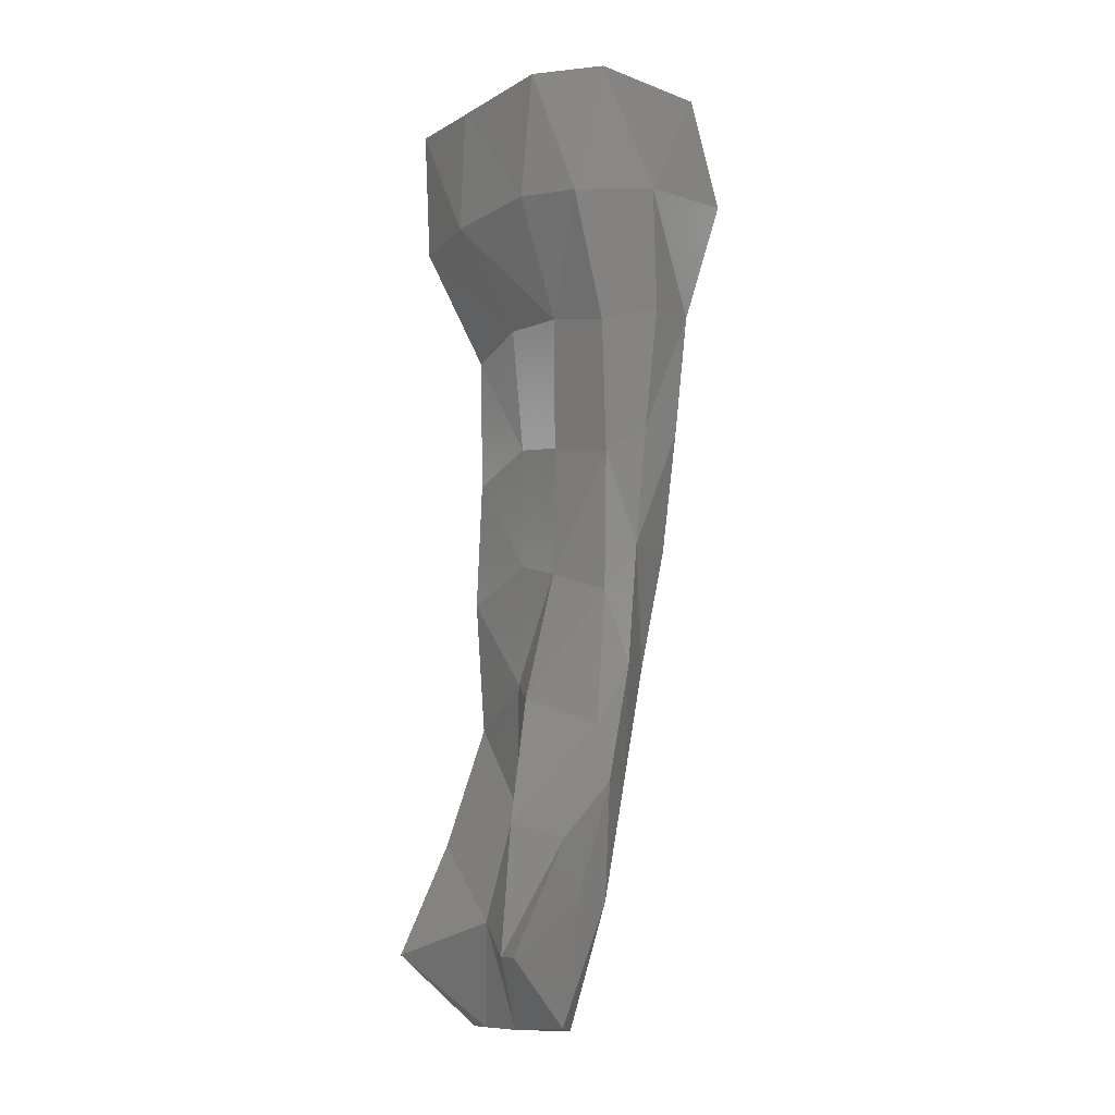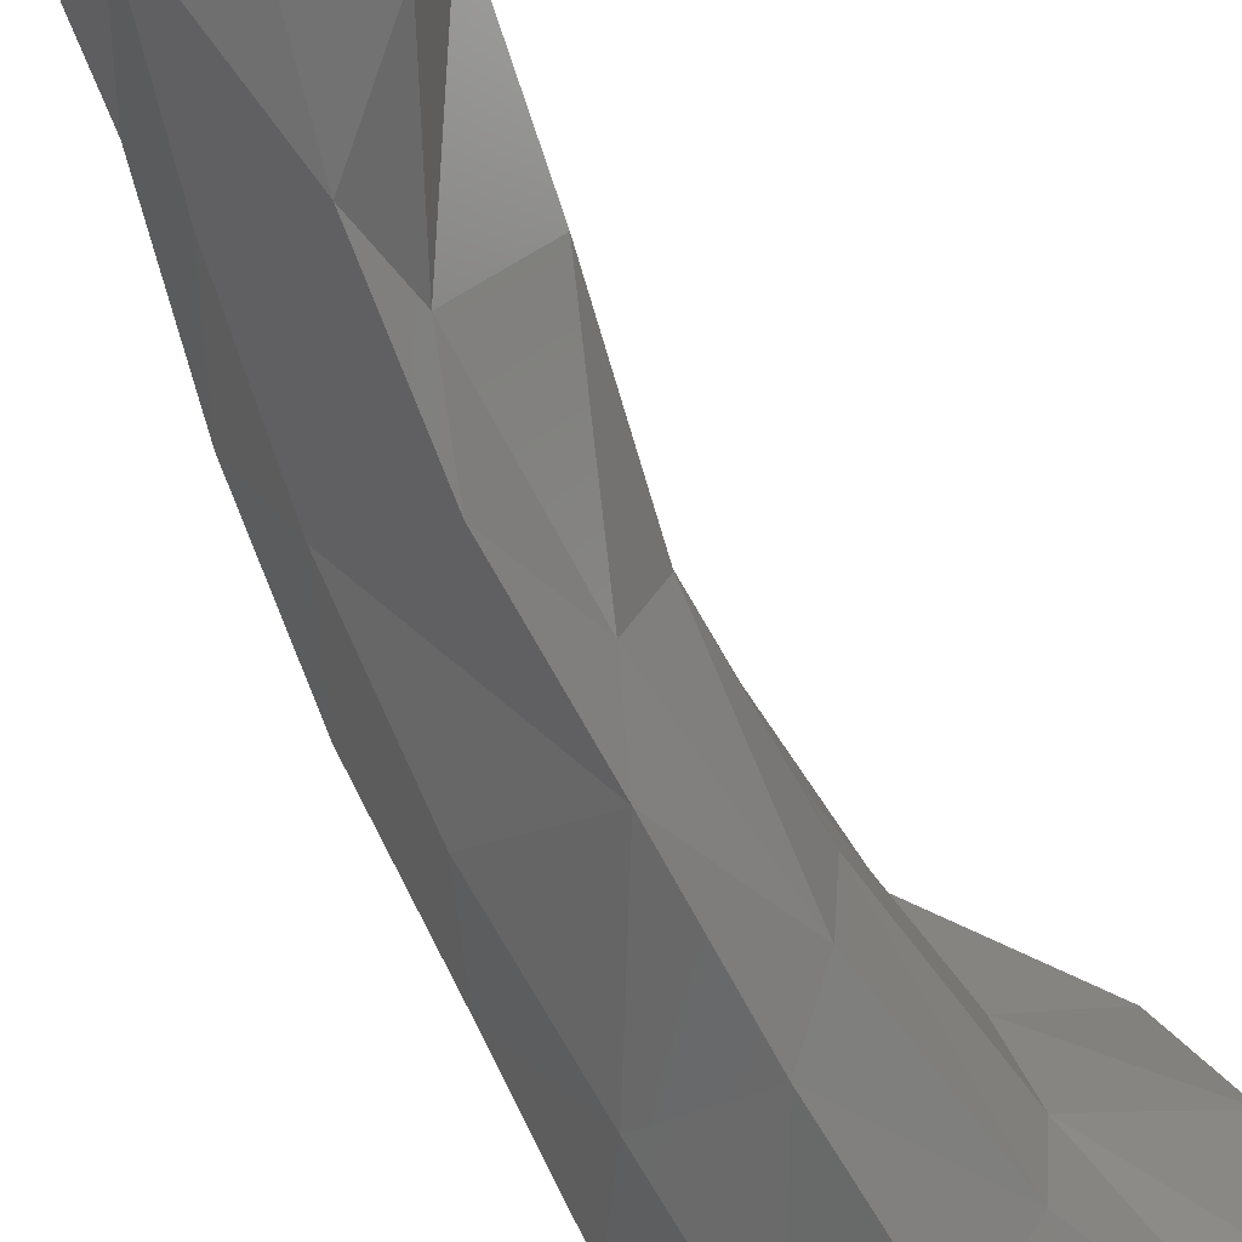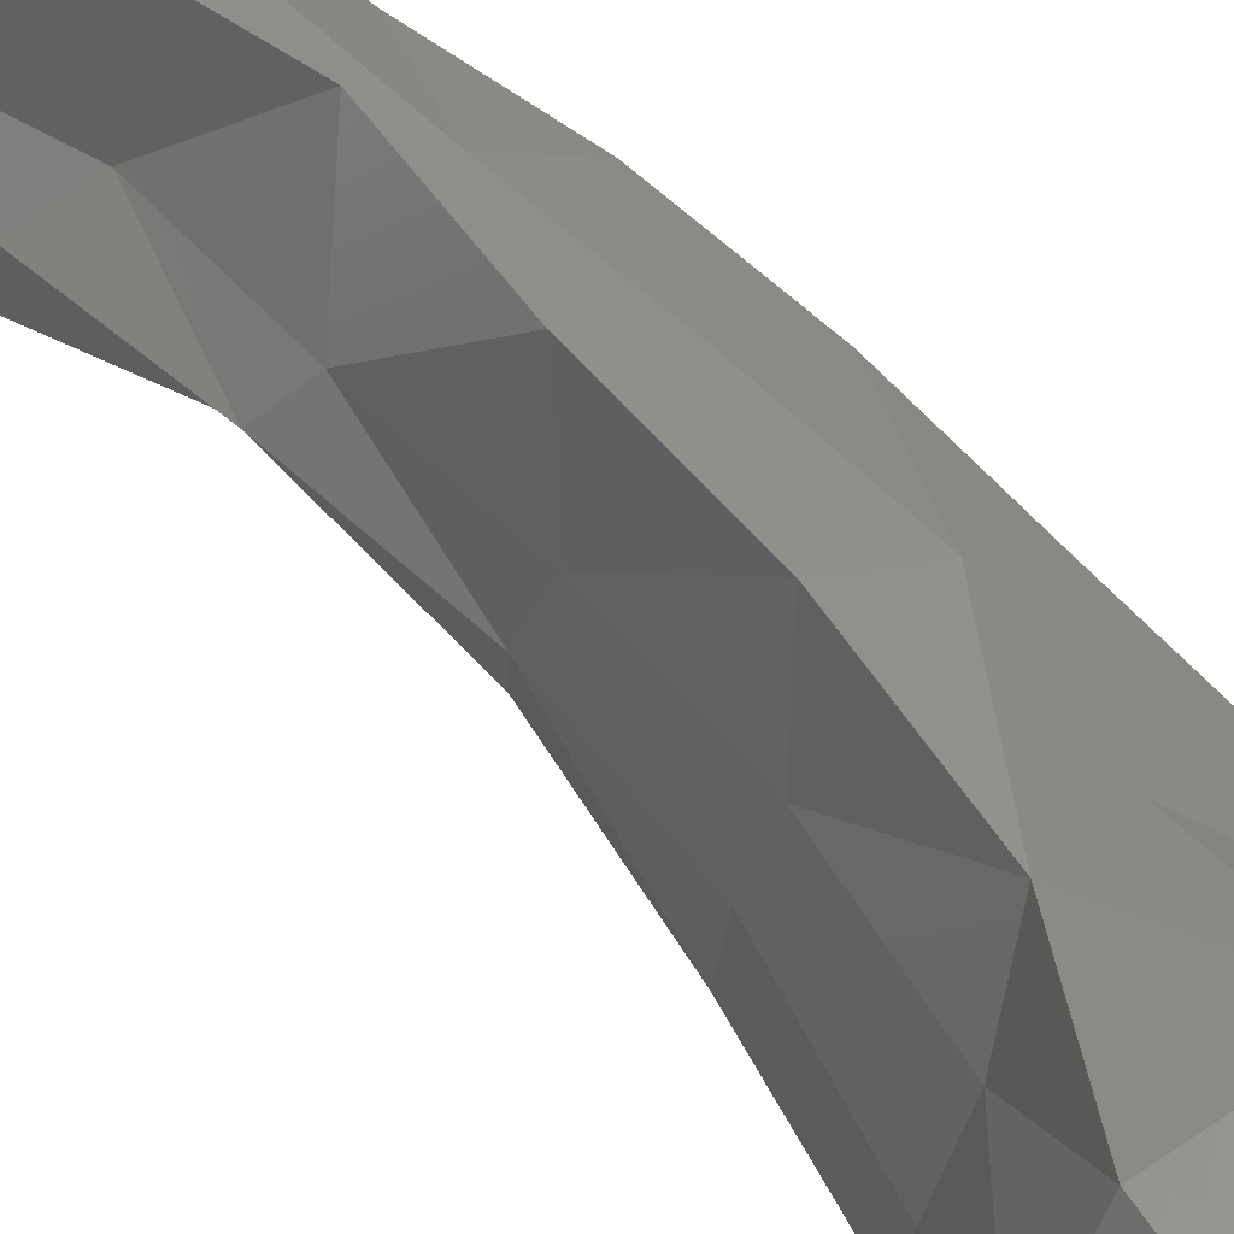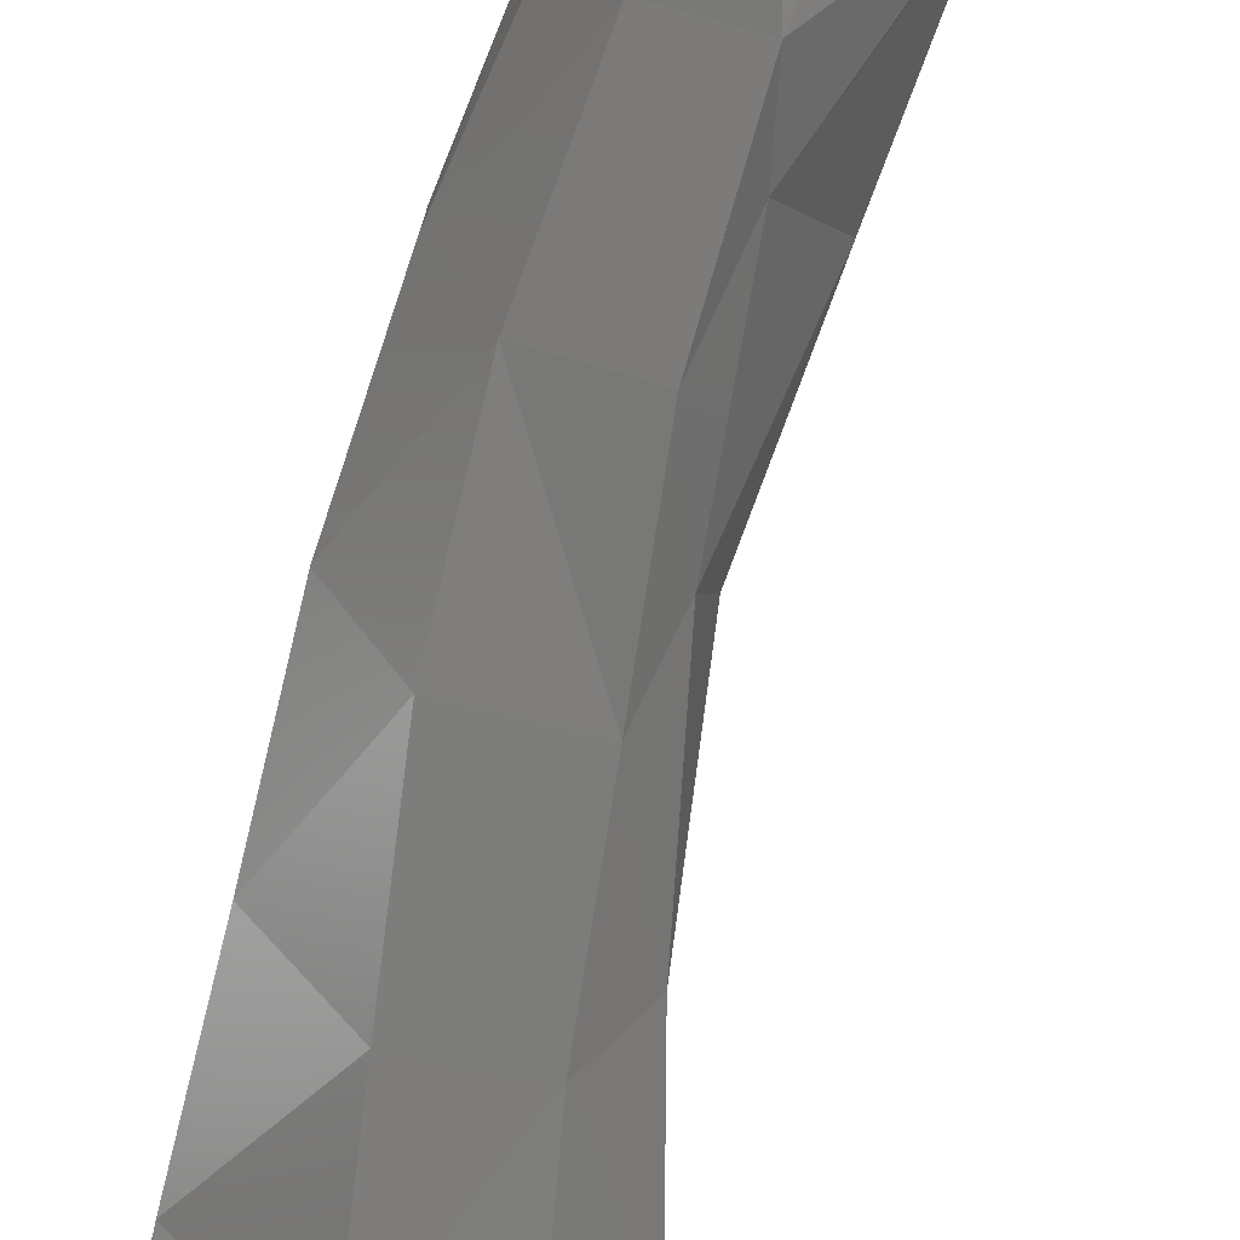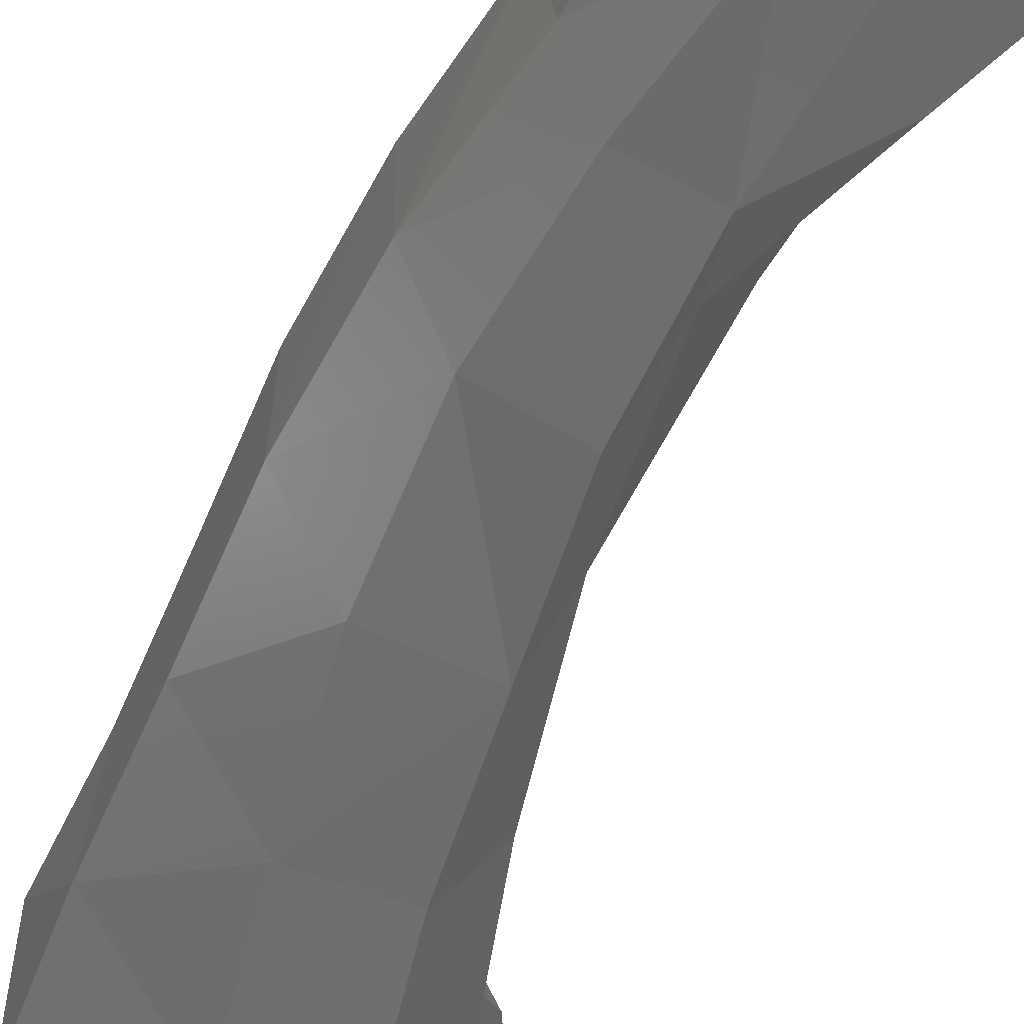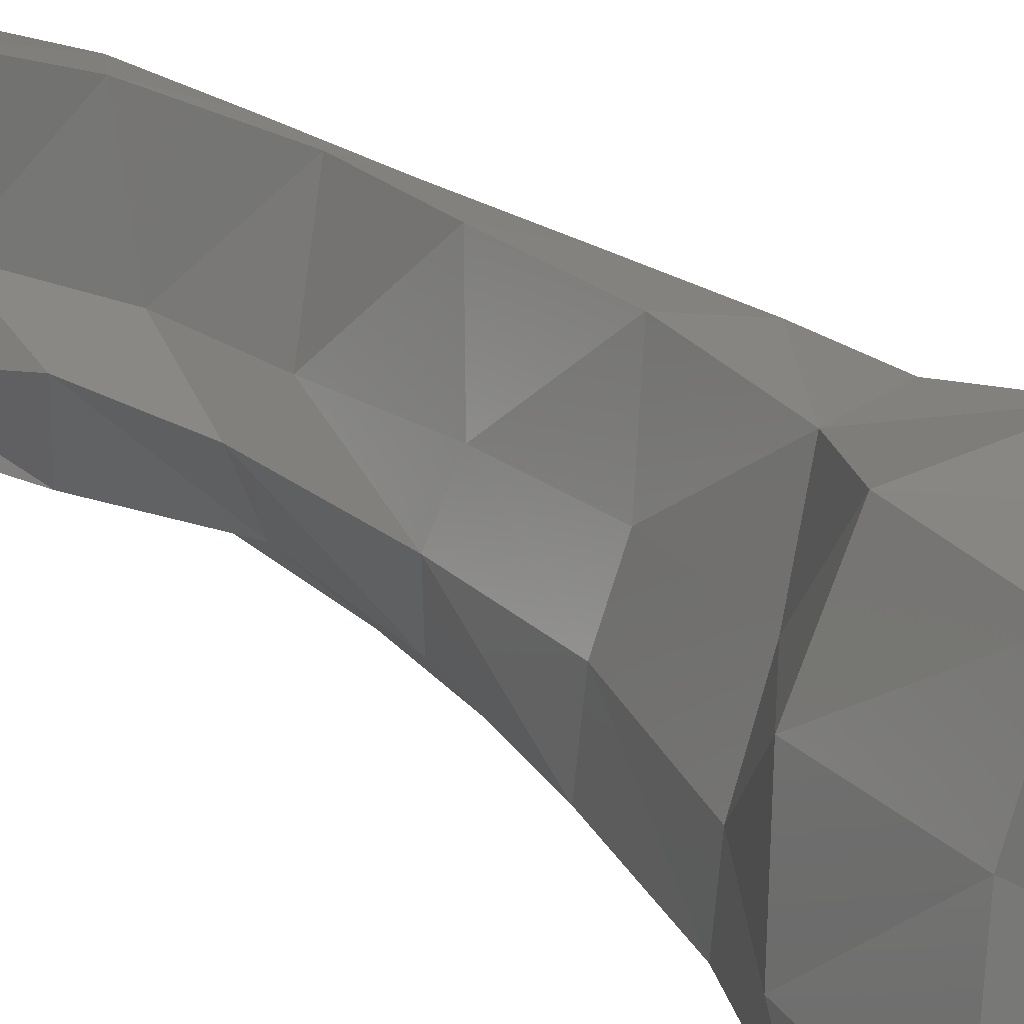
<metadata>
{"format":"stl","ext":"stl","renderer":"f3d","projection":"perspective","resolution":1024,"background":"white","views":[{"elev":-7.1,"azim":129.4,"up":"+Y"},{"elev":-56.1,"azim":27.4,"up":"+Z"},{"elev":54.7,"azim":144.3,"up":"+Z"},{"elev":-70.5,"azim":-8.4,"up":"+Z"},{"elev":-50.1,"azim":-16.6,"up":"+Z"},{"elev":21.8,"azim":149.1,"up":"+Z"}]}
</metadata>
<code>
# stl→obj: 78 verts, 152 faces
v 0.008496 -0.04874 0.003658
v 0.01079 -0.05551 0.002312
v 0.008117 -0.04943 0.000244
v 0.01151 -0.05545 0.000843
v 0.00715 -0.04201 0.003759
v 0.005238 -0.04346 0.000327
v 0.006561 -0.05267 0.000593
v 0.004993 -0.04647 -0.000321
v 0.004126 -0.04013 -0.000985
v 0.008667 -0.05399 0.005218
v 0.006166 -0.04794 0.005179
v 0.005697 -0.04113 0.005499
v 0.006381 -0.0598 0.00509
v 0.006728 -0.05945 0.001508
v 0.005051 -0.03613 -6.1e-05
v 0.0057 -0.03513 0.003033
v 0.004081 -0.03367 -0.001499
v 0.004913 -0.03445 0.005799
v 0.002231 -0.04655 0.00084
v 0.004044 -0.05288 0.000744
v 0.000906 -0.04013 0.000561
v 0.000314 -0.03366 -0.00052
v 0.009454 -0.05593 0.01075
v 0.005961 -0.05007 0.01058
v 0.003509 -0.04352 0.01001
v 0.005878 -0.05989 0.007646
v 0.003855 -0.03633 0.01032
v 0.00111 -0.05857 0.007549
v 0.004736 -0.05985 0.002632
v 0.00503 -0.06 0.009264
v 0.002142 -0.05394 0.003343
v 0.005604 -0.02809 0.002985
v 0.005651 -0.02863 -0.000657
v 0.004008 -0.0272 -0.002133
v 0.004735 -0.02773 0.006077
v 0.000434 -0.02712 -0.001533
v 0.003477 -0.02925 0.01027
v 0.001005 -0.04733 0.003706
v -0.000738 -0.04092 0.003729
v -0.001869 -0.0344 0.003395
v -0.002445 -0.02776 0.003008
v 0.004271 -0.05366 0.009957
v 0.003321 -0.04729 0.009921
v 0.002458 -0.04093 0.00988
v 0.00143 -0.03453 0.009844
v 0.000689 -0.02812 0.009942
v 0.001693 -0.0524 0.007234
v 0.000779 -0.04635 0.007743
v 0.006643 -0.02158 -0.001174
v 0.006655 -0.02109 0.002191
v 0.004366 -0.02084 -0.003204
v 0.0055 -0.02094 0.006186
v 0.000592 -0.02059 -0.002456
v 0.003899 -0.02204 0.01002
v -0.003082 -0.02114 0.002666
v 0.001623 -0.02184 0.01076
v -0.000604 -0.04031 0.008111
v -0.001619 -0.03422 0.007875
v -0.002087 -0.02806 0.007643
v -0.002587 -0.02189 0.007453
v 0.00898 -0.0149 -0.001162
v 0.009798 -0.01489 0.001932
v 0.005732 -0.01462 -0.004
v 0.009187 -0.01562 0.006955
v -0.000427 -0.01426 -0.003992
v 0.006967 -0.0159 0.01139
v -0.003513 -0.01453 0.001935
v 0.001626 -0.01561 0.01224
v -0.003385 -0.01576 0.007254
v 0.007907 -0.007953 -0.002294
v 0.009887 -0.008192 0.001074
v 0.008978 -0.008918 0.006777
v 0.000295 -0.007919 -0.002724
v 0.007465 -0.008918 0.01131
v -0.002788 -0.007982 0.002888
v 0.001975 -0.009291 0.01207
v -0.002739 -0.009638 0.00775
v 0.004306 -0.009662 0.003674
f 1 2 3
f 3 2 4
f 5 1 6
f 3 6 1
f 4 7 3
f 3 7 8
f 3 8 6
f 9 6 8
f 2 1 10
f 11 10 1
f 1 5 11
f 12 11 5
f 2 10 13
f 4 2 13
f 13 14 4
f 14 7 4
f 6 15 5
f 16 5 15
f 17 15 9
f 6 9 15
f 18 12 16
f 5 16 12
f 19 8 20
f 7 20 8
f 21 9 19
f 9 8 19
f 7 14 20
f 22 17 21
f 9 21 17
f 23 10 24
f 11 24 10
f 24 11 25
f 12 25 11
f 23 26 10
f 13 10 26
f 25 12 27
f 18 27 12
f 28 29 30
f 29 13 30
f 30 13 26
f 13 29 14
f 31 20 29
f 29 20 14
f 32 16 33
f 16 15 33
f 34 33 17
f 15 17 33
f 35 18 32
f 16 32 18
f 22 36 17
f 34 17 36
f 27 18 37
f 35 37 18
f 31 38 20
f 19 20 38
f 21 19 39
f 38 39 19
f 22 21 40
f 40 21 39
f 36 22 41
f 40 41 22
f 23 24 42
f 43 42 24
f 24 25 43
f 44 43 25
f 23 30 26
f 23 42 30
f 45 44 27
f 25 27 44
f 46 45 37
f 27 37 45
f 29 28 31
f 47 31 28
f 30 42 28
f 47 28 42
f 48 38 47
f 31 47 38
f 33 49 32
f 50 32 49
f 51 49 34
f 33 34 49
f 50 52 32
f 35 32 52
f 51 34 53
f 36 53 34
f 37 35 54
f 52 54 35
f 53 36 55
f 55 36 41
f 37 54 46
f 46 54 56
f 57 39 48
f 39 38 48
f 39 57 40
f 40 57 58
f 41 40 59
f 58 59 40
f 55 41 60
f 59 60 41
f 42 43 47
f 48 47 43
f 57 48 44
f 43 44 48
f 58 57 45
f 57 44 45
f 45 46 58
f 59 58 46
f 56 60 46
f 59 46 60
f 49 61 50
f 61 62 50
f 61 49 63
f 63 49 51
f 62 64 50
f 52 50 64
f 65 63 53
f 51 53 63
f 64 66 52
f 54 52 66
f 65 53 67
f 67 53 55
f 66 68 54
f 56 54 68
f 67 55 69
f 60 69 55
f 68 69 56
f 56 69 60
f 70 71 61
f 62 61 71
f 70 61 63
f 71 72 62
f 64 62 72
f 70 63 73
f 65 73 63
f 66 64 74
f 72 74 64
f 65 67 73
f 75 73 67
f 74 76 66
f 68 66 76
f 69 77 67
f 75 67 77
f 69 68 77
f 77 68 76
f 70 73 78
f 71 70 78
f 72 71 78
f 74 72 78
f 73 75 78
f 76 74 78
f 75 77 78
f 77 76 78

</code>
